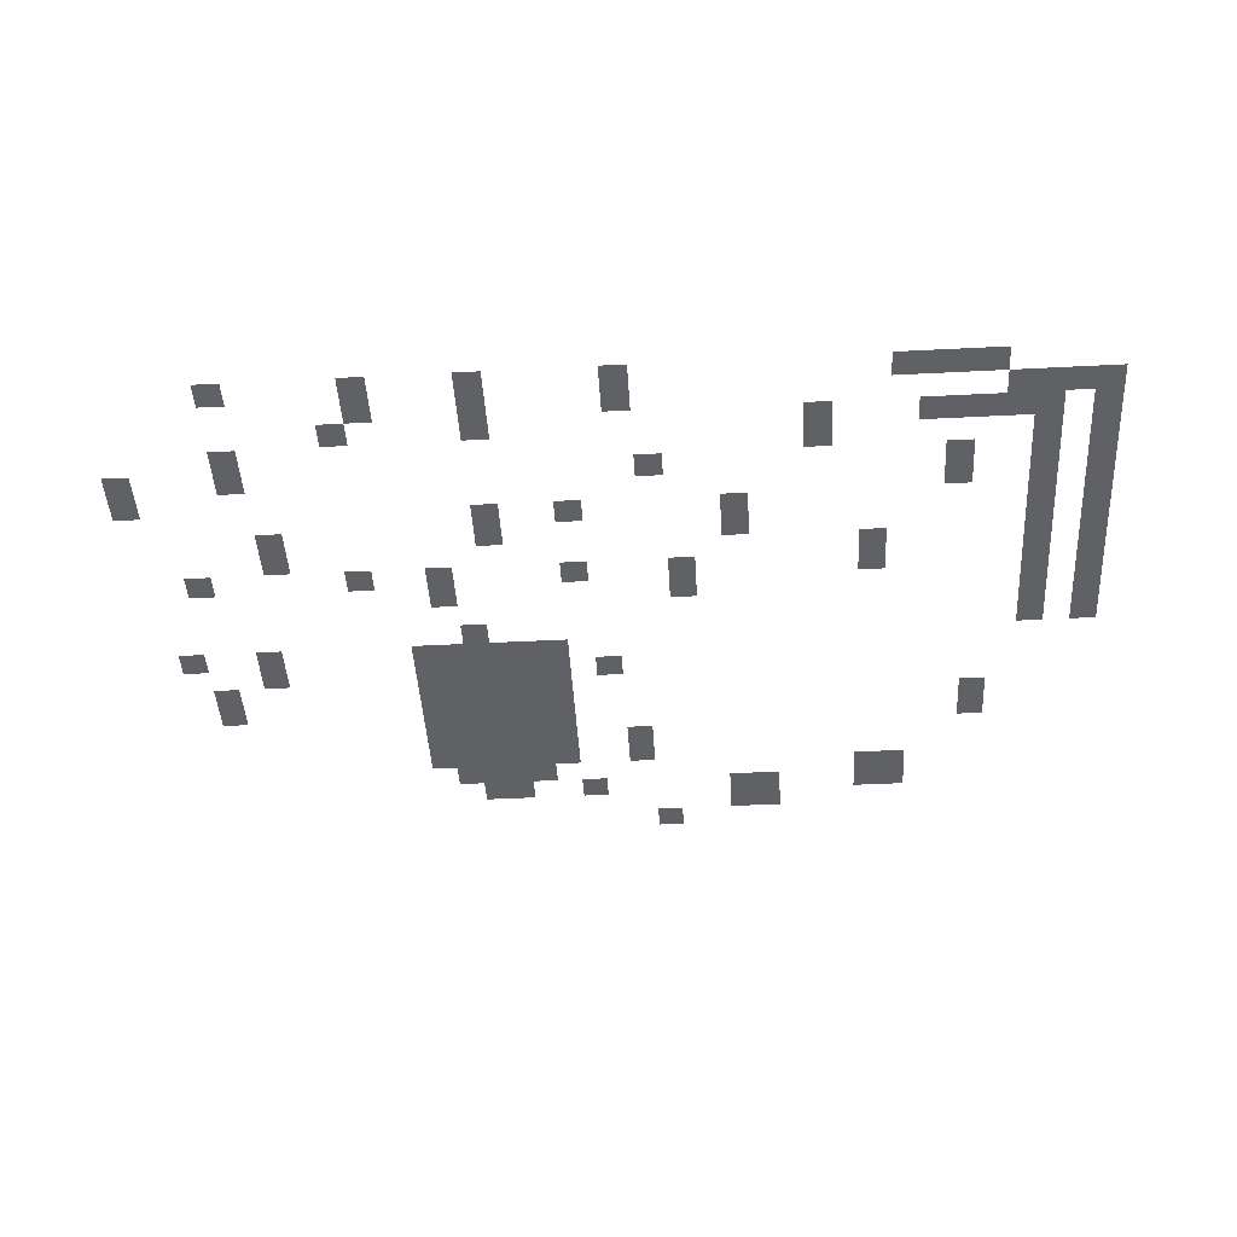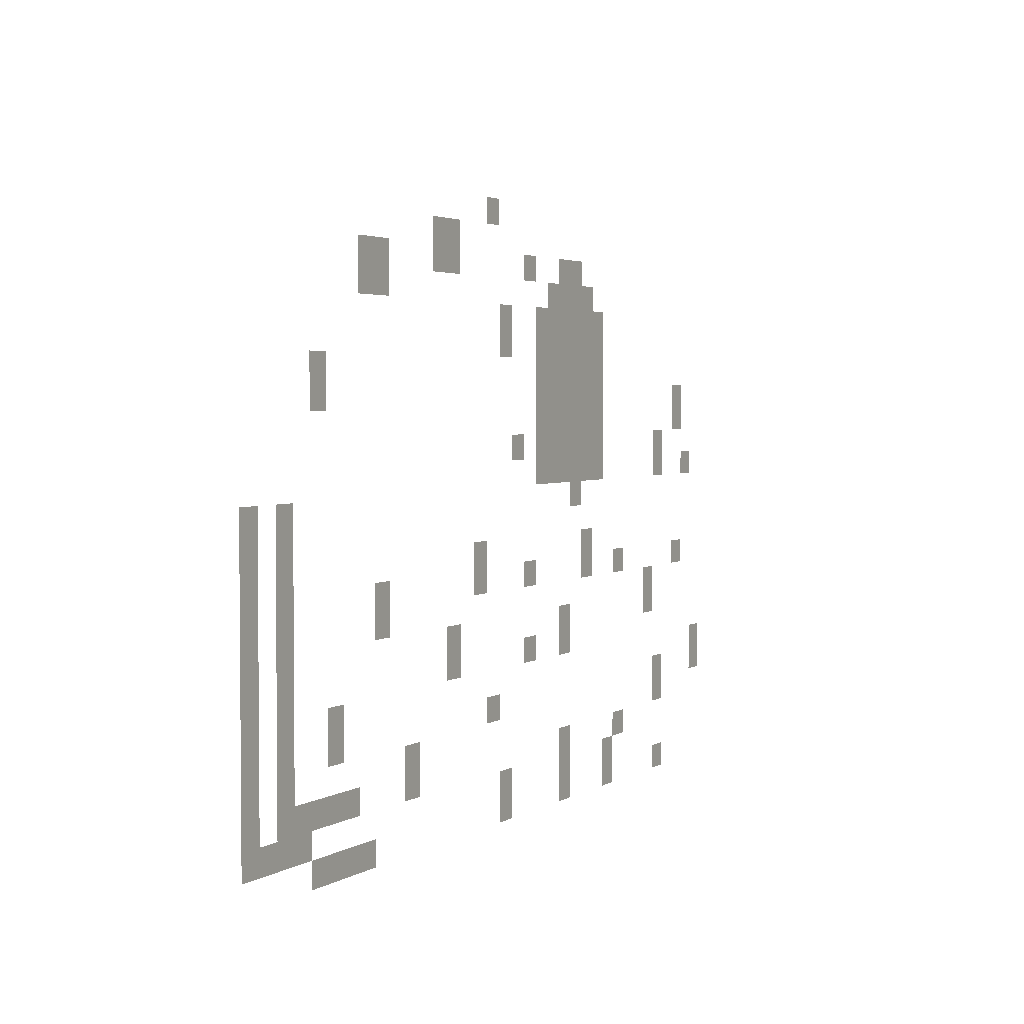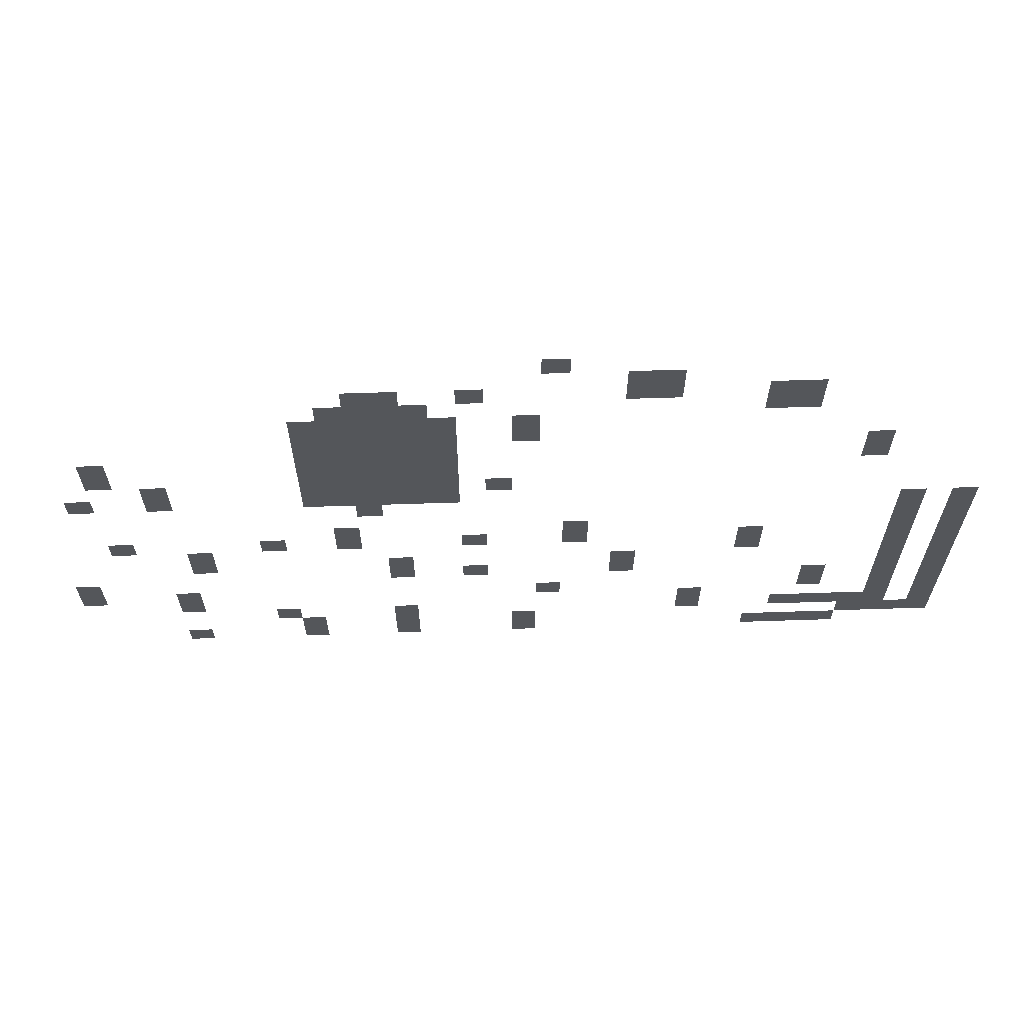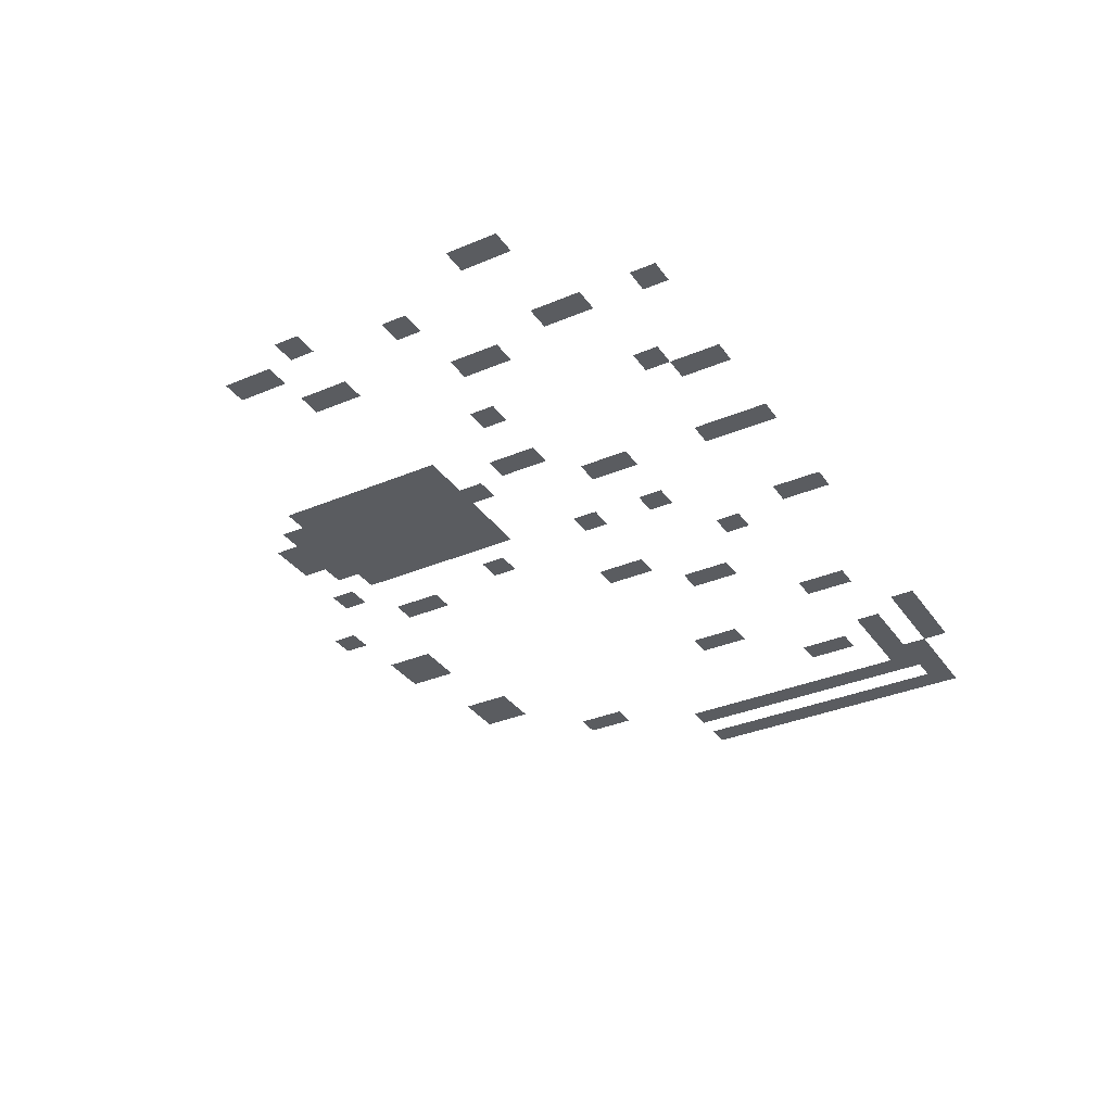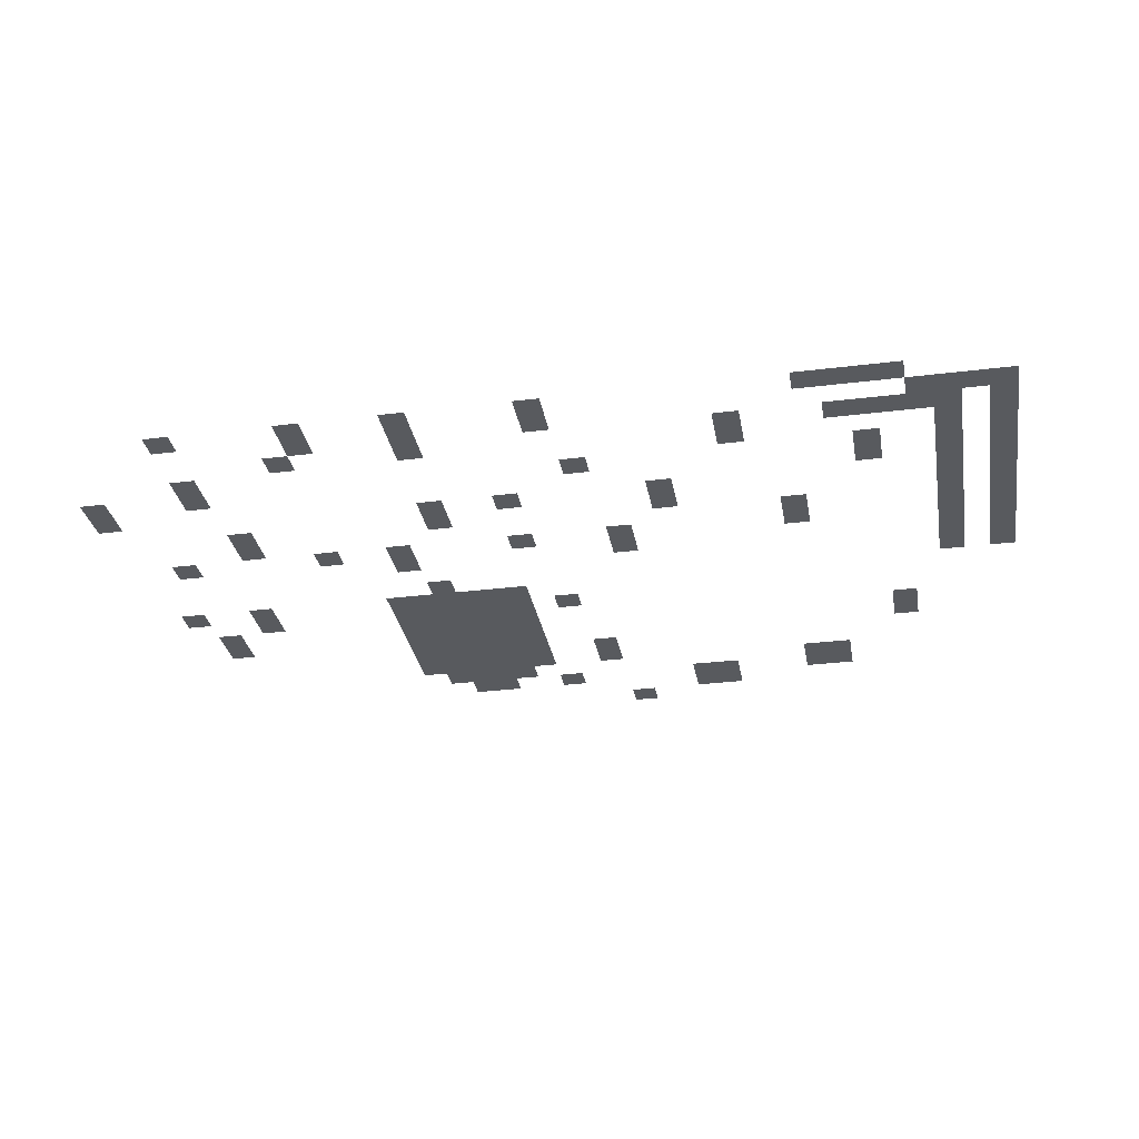
<metadata>
{"format":"obj","ext":"obj","renderer":"f3d","projection":"perspective","resolution":1024,"background":"white","views":[{"elev":-45.9,"azim":3.4,"up":"+Z"},{"elev":3.1,"azim":118.5,"up":"+Y"},{"elev":64.7,"azim":-1.9,"up":"+Y"},{"elev":-33.9,"azim":-60.1,"up":"+Z"},{"elev":-30.9,"azim":10.0,"up":"+Z"}]}
</metadata>
<code>
v -41 -5 0
v -42 -5 0
v -42 -4 0
v -41 -4 0
v -38 -6 0
v -39 -6 0
v -39 -5 0
v -38 -5 0
v -37 -6 0
v -38 -6 0
v -38 -5 0
v -37 -5 0
v -48 -7 0
v -49 -7 0
v -49 -6 0
v -48 -6 0
v -47 -7 0
v -48 -7 0
v -48 -6 0
v -47 -6 0
v -44 -7 0
v -45 -7 0
v -45 -6 0
v -44 -6 0
v -38 -7 0
v -39 -7 0
v -39 -6 0
v -38 -6 0
v -37 -7 0
v -38 -7 0
v -38 -6 0
v -37 -6 0
v -33 -7 0
v -34 -7 0
v -34 -6 0
v -33 -6 0
v -32 -7 0
v -33 -7 0
v -33 -6 0
v -32 -6 0
v -49 -8 0
v -50 -8 0
v -50 -7 0
v -49 -7 0
v -48 -8 0
v -49 -8 0
v -49 -7 0
v -48 -7 0
v -47 -8 0
v -48 -8 0
v -48 -7 0
v -47 -7 0
v -46 -8 0
v -47 -8 0
v -47 -7 0
v -46 -7 0
v -33 -8 0
v -34 -8 0
v -34 -7 0
v -33 -7 0
v -32 -8 0
v -33 -8 0
v -33 -7 0
v -32 -7 0
v -50 -9 0
v -51 -9 0
v -51 -8 0
v -50 -8 0
v -49 -9 0
v -50 -9 0
v -50 -8 0
v -49 -8 0
v -48 -9 0
v -49 -9 0
v -49 -8 0
v -48 -8 0
v -47 -9 0
v -48 -9 0
v -48 -8 0
v -47 -8 0
v -46 -9 0
v -47 -9 0
v -47 -8 0
v -46 -8 0
v -45 -9 0
v -46 -9 0
v -46 -8 0
v -45 -8 0
v -42 -9 0
v -43 -9 0
v -43 -8 0
v -42 -8 0
v -50 -10 0
v -51 -10 0
v -51 -9 0
v -50 -9 0
v -49 -10 0
v -50 -10 0
v -50 -9 0
v -49 -9 0
v -48 -10 0
v -49 -10 0
v -49 -9 0
v -48 -9 0
v -47 -10 0
v -48 -10 0
v -48 -9 0
v -47 -9 0
v -46 -10 0
v -47 -10 0
v -47 -9 0
v -46 -9 0
v -45 -10 0
v -46 -10 0
v -46 -9 0
v -45 -9 0
v -42 -10 0
v -43 -10 0
v -43 -9 0
v -42 -9 0
v -50 -11 0
v -51 -11 0
v -51 -10 0
v -50 -10 0
v -49 -11 0
v -50 -11 0
v -50 -10 0
v -49 -10 0
v -48 -11 0
v -49 -11 0
v -49 -10 0
v -48 -10 0
v -47 -11 0
v -48 -11 0
v -48 -10 0
v -47 -10 0
v -46 -11 0
v -47 -11 0
v -47 -10 0
v -46 -10 0
v -45 -11 0
v -46 -11 0
v -46 -10 0
v -45 -10 0
v -29 -11 0
v -30 -11 0
v -30 -10 0
v -29 -10 0
v -58 -12 0
v -59 -12 0
v -59 -11 0
v -58 -11 0
v -50 -12 0
v -51 -12 0
v -51 -11 0
v -50 -11 0
v -49 -12 0
v -50 -12 0
v -50 -11 0
v -49 -11 0
v -48 -12 0
v -49 -12 0
v -49 -11 0
v -48 -11 0
v -47 -12 0
v -48 -12 0
v -48 -11 0
v -47 -11 0
v -46 -12 0
v -47 -12 0
v -47 -11 0
v -46 -11 0
v -45 -12 0
v -46 -12 0
v -46 -11 0
v -45 -11 0
v -29 -12 0
v -30 -12 0
v -30 -11 0
v -29 -11 0
v -58 -13 0
v -59 -13 0
v -59 -12 0
v -58 -12 0
v -50 -13 0
v -51 -13 0
v -51 -12 0
v -50 -12 0
v -49 -13 0
v -50 -13 0
v -50 -12 0
v -49 -12 0
v -48 -13 0
v -49 -13 0
v -49 -12 0
v -48 -12 0
v -47 -13 0
v -48 -13 0
v -48 -12 0
v -47 -12 0
v -46 -13 0
v -47 -13 0
v -47 -12 0
v -46 -12 0
v -45 -13 0
v -46 -13 0
v -46 -12 0
v -45 -12 0
v -56 -14 0
v -57 -14 0
v -57 -13 0
v -56 -13 0
v -50 -14 0
v -51 -14 0
v -51 -13 0
v -50 -13 0
v -49 -14 0
v -50 -14 0
v -50 -13 0
v -49 -13 0
v -48 -14 0
v -49 -14 0
v -49 -13 0
v -48 -13 0
v -47 -14 0
v -48 -14 0
v -48 -13 0
v -47 -13 0
v -46 -14 0
v -47 -14 0
v -47 -13 0
v -46 -13 0
v -45 -14 0
v -46 -14 0
v -46 -13 0
v -45 -13 0
v -43 -14 0
v -44 -14 0
v -44 -13 0
v -43 -13 0
v -59 -15 0
v -60 -15 0
v -60 -14 0
v -59 -14 0
v -56 -15 0
v -57 -15 0
v -57 -14 0
v -56 -14 0
v -50 -15 0
v -51 -15 0
v -51 -14 0
v -50 -14 0
v -49 -15 0
v -50 -15 0
v -50 -14 0
v -49 -14 0
v -48 -15 0
v -49 -15 0
v -49 -14 0
v -48 -14 0
v -47 -15 0
v -48 -15 0
v -48 -14 0
v -47 -14 0
v -46 -15 0
v -47 -15 0
v -47 -14 0
v -46 -14 0
v -45 -15 0
v -46 -15 0
v -46 -14 0
v -45 -14 0
v -48 -16 0
v -49 -16 0
v -49 -15 0
v -48 -15 0
v -27 -16 0
v -28 -16 0
v -28 -15 0
v -27 -15 0
v -25 -16 0
v -26 -16 0
v -26 -15 0
v -25 -15 0
v -27 -17 0
v -28 -17 0
v -28 -16 0
v -27 -16 0
v -25 -17 0
v -26 -17 0
v -26 -16 0
v -25 -16 0
v -49 -18 0
v -50 -18 0
v -50 -17 0
v -49 -17 0
v -40 -18 0
v -41 -18 0
v -41 -17 0
v -40 -17 0
v -27 -18 0
v -28 -18 0
v -28 -17 0
v -27 -17 0
v -25 -18 0
v -26 -18 0
v -26 -17 0
v -25 -17 0
v -58 -19 0
v -59 -19 0
v -59 -18 0
v -58 -18 0
v -52 -19 0
v -53 -19 0
v -53 -18 0
v -52 -18 0
v -49 -19 0
v -50 -19 0
v -50 -18 0
v -49 -18 0
v -44 -19 0
v -45 -19 0
v -45 -18 0
v -44 -18 0
v -40 -19 0
v -41 -19 0
v -41 -18 0
v -40 -18 0
v -33 -19 0
v -34 -19 0
v -34 -18 0
v -33 -18 0
v -27 -19 0
v -28 -19 0
v -28 -18 0
v -27 -18 0
v -25 -19 0
v -26 -19 0
v -26 -18 0
v -25 -18 0
v -55 -20 0
v -56 -20 0
v -56 -19 0
v -55 -19 0
v -33 -20 0
v -34 -20 0
v -34 -19 0
v -33 -19 0
v -27 -20 0
v -28 -20 0
v -28 -19 0
v -27 -19 0
v -25 -20 0
v -26 -20 0
v -26 -19 0
v -25 -19 0
v -55 -21 0
v -56 -21 0
v -56 -20 0
v -55 -20 0
v -47 -21 0
v -48 -21 0
v -48 -20 0
v -47 -20 0
v -38 -21 0
v -39 -21 0
v -39 -20 0
v -38 -20 0
v -27 -21 0
v -28 -21 0
v -28 -20 0
v -27 -20 0
v -25 -21 0
v -26 -21 0
v -26 -20 0
v -25 -20 0
v -47 -22 0
v -48 -22 0
v -48 -21 0
v -47 -21 0
v -44 -22 0
v -45 -22 0
v -45 -21 0
v -44 -21 0
v -38 -22 0
v -39 -22 0
v -39 -21 0
v -38 -21 0
v -27 -22 0
v -28 -22 0
v -28 -21 0
v -27 -21 0
v -25 -22 0
v -26 -22 0
v -26 -21 0
v -25 -21 0
v -60 -23 0
v -61 -23 0
v -61 -22 0
v -60 -22 0
v -30 -23 0
v -31 -23 0
v -31 -22 0
v -30 -22 0
v -27 -23 0
v -28 -23 0
v -28 -22 0
v -27 -22 0
v -25 -23 0
v -26 -23 0
v -26 -22 0
v -25 -22 0
v -60 -24 0
v -61 -24 0
v -61 -23 0
v -60 -23 0
v -56 -24 0
v -57 -24 0
v -57 -23 0
v -56 -23 0
v -41 -24 0
v -42 -24 0
v -42 -23 0
v -41 -23 0
v -30 -24 0
v -31 -24 0
v -31 -23 0
v -30 -23 0
v -27 -24 0
v -28 -24 0
v -28 -23 0
v -27 -23 0
v -25 -24 0
v -26 -24 0
v -26 -23 0
v -25 -23 0
v -56 -25 0
v -57 -25 0
v -57 -24 0
v -56 -24 0
v -35 -25 0
v -36 -25 0
v -36 -24 0
v -35 -24 0
v -27 -25 0
v -28 -25 0
v -28 -24 0
v -27 -24 0
v -25 -25 0
v -26 -25 0
v -26 -24 0
v -25 -24 0
v -52 -26 0
v -53 -26 0
v -53 -25 0
v -52 -25 0
v -47 -26 0
v -48 -26 0
v -48 -25 0
v -47 -25 0
v -35 -26 0
v -36 -26 0
v -36 -25 0
v -35 -25 0
v -31 -26 0
v -32 -26 0
v -32 -25 0
v -31 -25 0
v -30 -26 0
v -31 -26 0
v -31 -25 0
v -30 -25 0
v -29 -26 0
v -30 -26 0
v -30 -25 0
v -29 -25 0
v -28 -26 0
v -29 -26 0
v -29 -25 0
v -28 -25 0
v -27 -26 0
v -28 -26 0
v -28 -25 0
v -27 -25 0
v -25 -26 0
v -26 -26 0
v -26 -25 0
v -25 -25 0
v -51 -27 0
v -52 -27 0
v -52 -26 0
v -51 -26 0
v -47 -27 0
v -48 -27 0
v -48 -26 0
v -47 -26 0
v -42 -27 0
v -43 -27 0
v -43 -26 0
v -42 -26 0
v -28 -27 0
v -29 -27 0
v -29 -26 0
v -28 -26 0
v -27 -27 0
v -28 -27 0
v -28 -26 0
v -27 -26 0
v -26 -27 0
v -27 -27 0
v -27 -26 0
v -26 -26 0
v -25 -27 0
v -26 -27 0
v -26 -26 0
v -25 -26 0
v -56 -28 0
v -57 -28 0
v -57 -27 0
v -56 -27 0
v -51 -28 0
v -52 -28 0
v -52 -27 0
v -51 -27 0
v -47 -28 0
v -48 -28 0
v -48 -27 0
v -47 -27 0
v -42 -28 0
v -43 -28 0
v -43 -27 0
v -42 -27 0
v -32 -28 0
v -33 -28 0
v -33 -27 0
v -32 -27 0
v -31 -28 0
v -32 -28 0
v -32 -27 0
v -31 -27 0
v -30 -28 0
v -31 -28 0
v -31 -27 0
v -30 -27 0
v -29 -28 0
v -30 -28 0
v -30 -27 0
v -29 -27 0
g map1_mesh_0003
f 1 2 3 4
f 5 6 7 8
f 9 10 11 12
f 13 14 15 16
f 17 18 19 20
f 21 22 23 24
f 25 26 27 28
f 29 30 31 32
f 33 34 35 36
f 37 38 39 40
f 41 42 43 44
f 45 46 47 48
f 49 50 51 52
f 53 54 55 56
f 57 58 59 60
f 61 62 63 64
f 65 66 67 68
f 69 70 71 72
f 73 74 75 76
f 77 78 79 80
f 81 82 83 84
f 85 86 87 88
f 89 90 91 92
f 93 94 95 96
f 97 98 99 100
f 101 102 103 104
f 105 106 107 108
f 109 110 111 112
f 113 114 115 116
f 117 118 119 120
f 121 122 123 124
f 125 126 127 128
f 129 130 131 132
f 133 134 135 136
f 137 138 139 140
f 141 142 143 144
f 145 146 147 148
f 149 150 151 152
f 153 154 155 156
f 157 158 159 160
f 161 162 163 164
f 165 166 167 168
f 169 170 171 172
f 173 174 175 176
f 177 178 179 180
f 181 182 183 184
f 185 186 187 188
f 189 190 191 192
f 193 194 195 196
f 197 198 199 200
f 201 202 203 204
f 205 206 207 208
f 209 210 211 212
f 213 214 215 216
f 217 218 219 220
f 221 222 223 224
f 225 226 227 228
f 229 230 231 232
f 233 234 235 236
f 237 238 239 240
f 241 242 243 244
f 245 246 247 248
f 249 250 251 252
f 253 254 255 256
f 257 258 259 260
f 261 262 263 264
f 265 266 267 268
f 269 270 271 272
f 273 274 275 276
f 277 278 279 280
f 281 282 283 284
f 285 286 287 288
f 289 290 291 292
f 293 294 295 296
f 297 298 299 300
f 301 302 303 304
f 305 306 307 308
f 309 310 311 312
f 313 314 315 316
f 317 318 319 320
f 321 322 323 324
f 325 326 327 328
f 329 330 331 332
f 333 334 335 336
f 337 338 339 340
f 341 342 343 344
f 345 346 347 348
f 349 350 351 352
f 353 354 355 356
f 357 358 359 360
f 361 362 363 364
f 365 366 367 368
f 369 370 371 372
f 373 374 375 376
f 377 378 379 380
f 381 382 383 384
f 385 386 387 388
f 389 390 391 392
f 393 394 395 396
f 397 398 399 400
f 401 402 403 404
f 405 406 407 408
f 409 410 411 412
f 413 414 415 416
f 417 418 419 420
f 421 422 423 424
f 425 426 427 428
f 429 430 431 432
f 433 434 435 436
f 437 438 439 440
f 441 442 443 444
f 445 446 447 448
f 449 450 451 452
f 453 454 455 456
f 457 458 459 460
f 461 462 463 464
f 465 466 467 468
f 469 470 471 472
f 473 474 475 476
f 477 478 479 480
f 481 482 483 484
f 485 486 487 488
f 489 490 491 492
f 493 494 495 496
f 497 498 499 500
f 501 502 503 504
f 505 506 507 508
f 509 510 511 512
f 513 514 515 516
f 517 518 519 520
f 521 522 523 524
f 525 526 527 528
f 529 530 531 532
f 533 534 535 536
f 537 538 539 540
f 541 542 543 544
f 545 546 547 548

</code>
